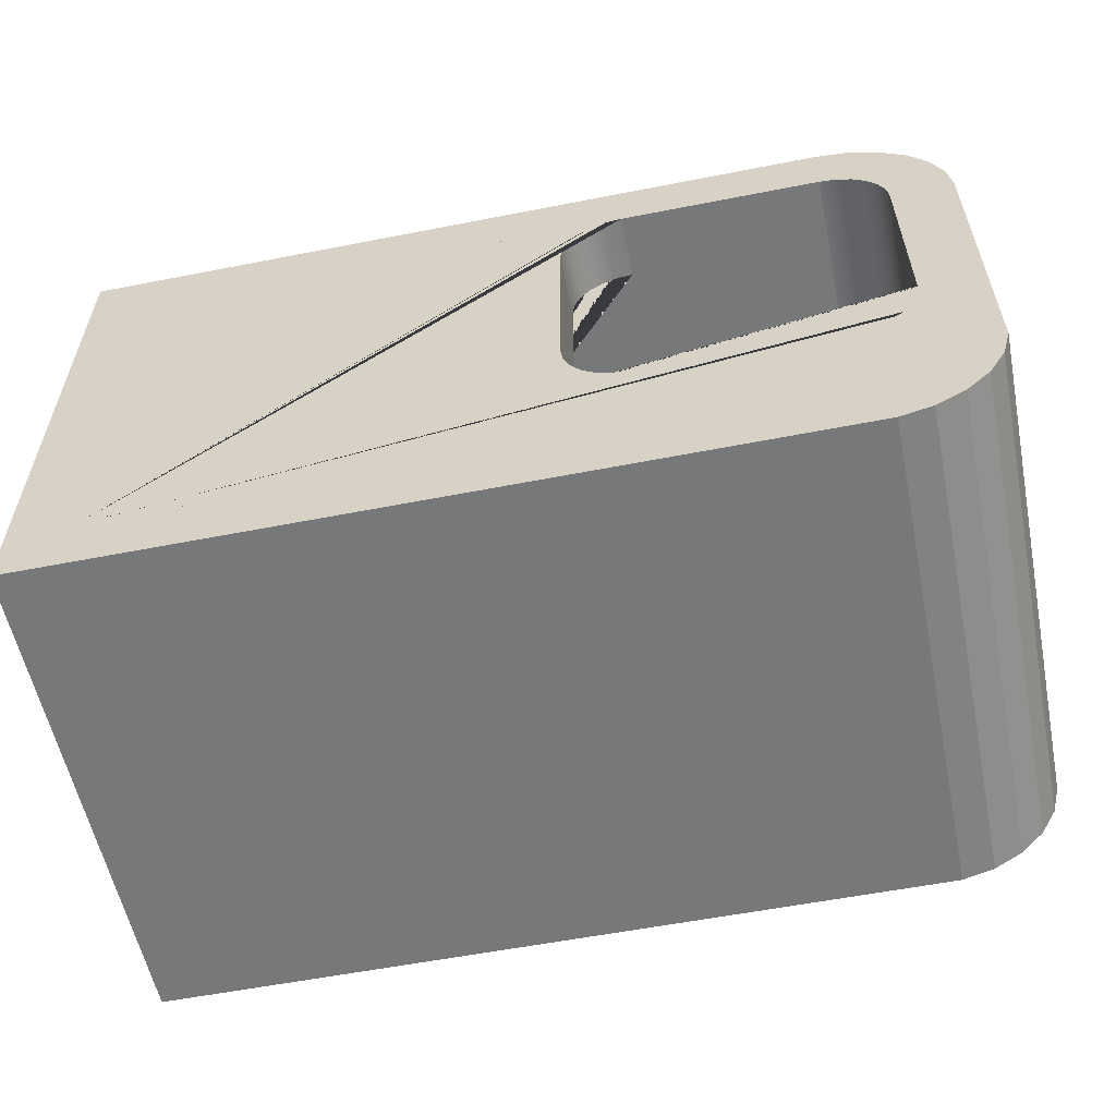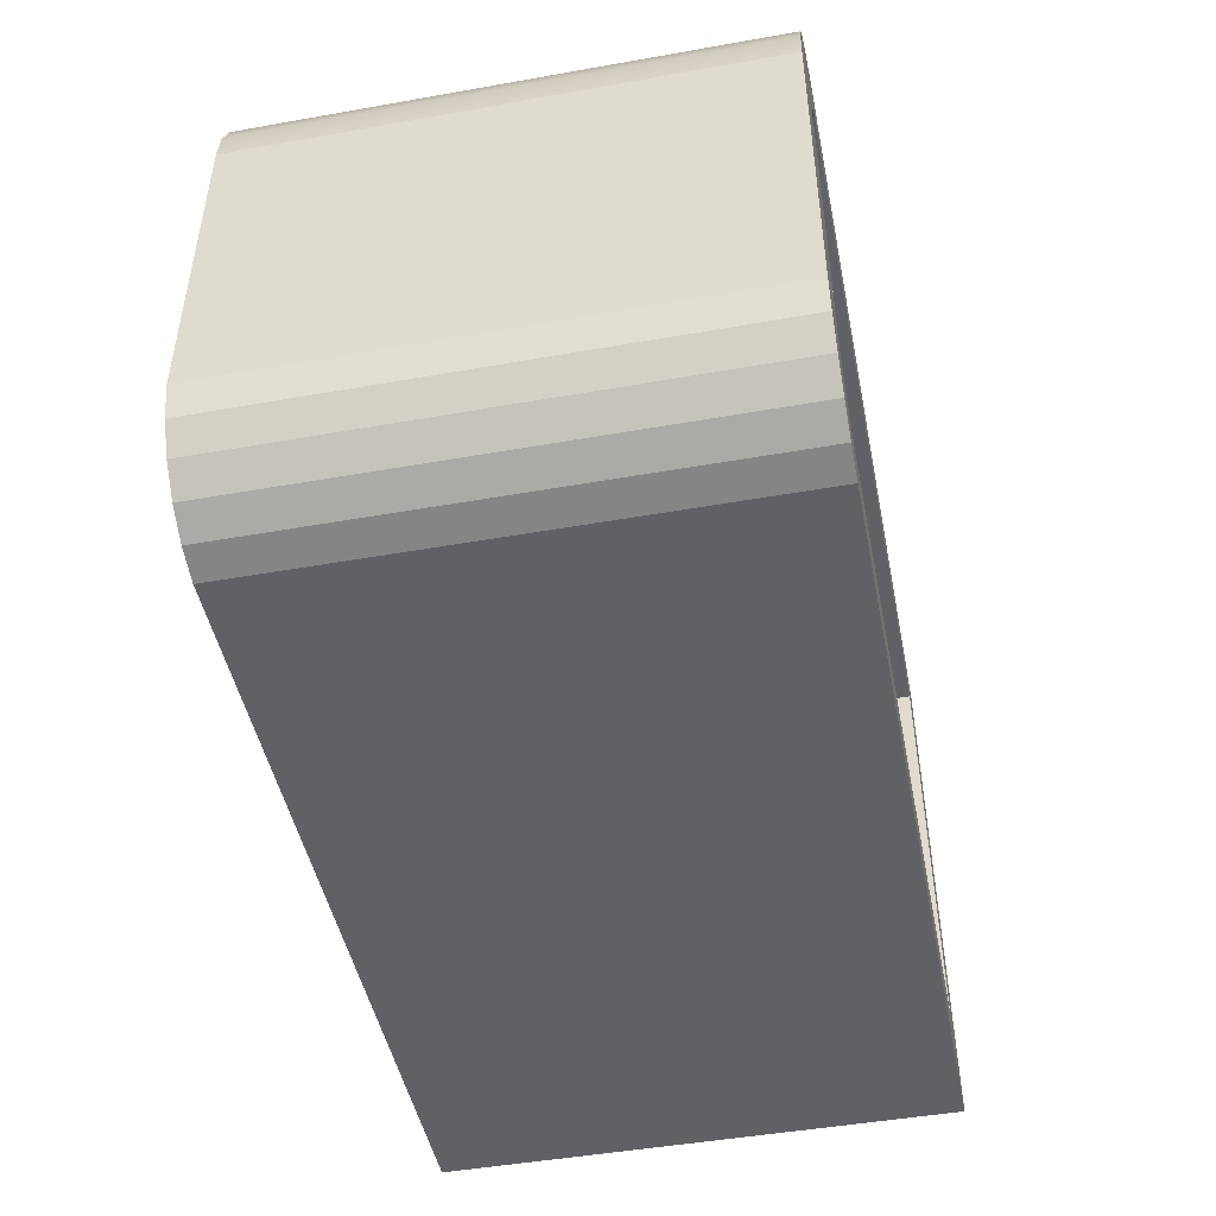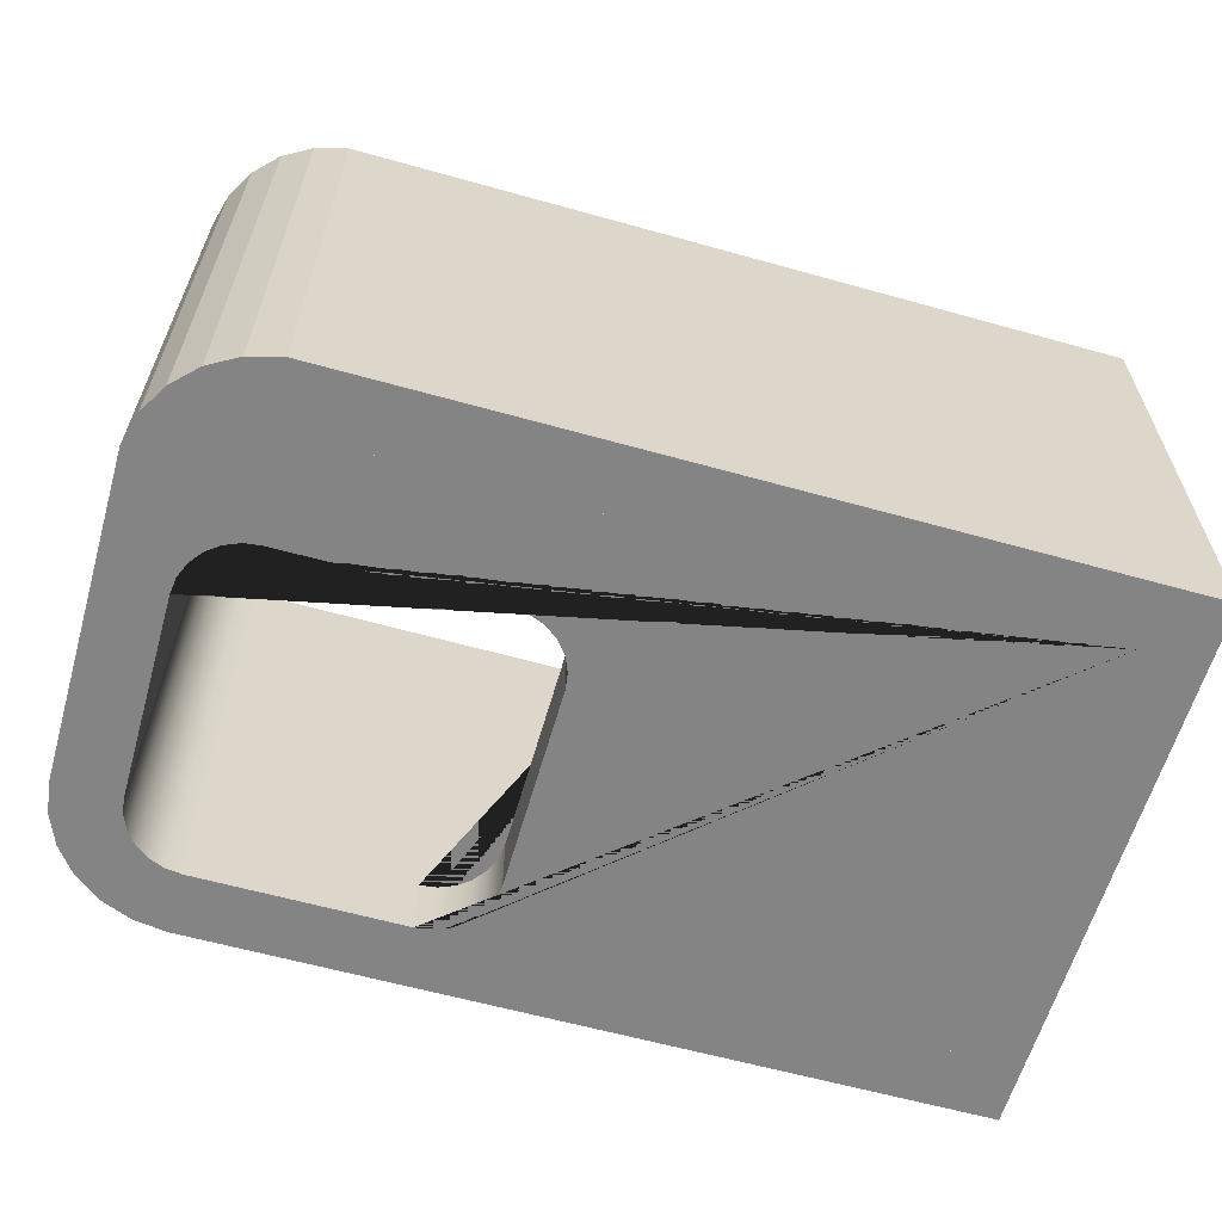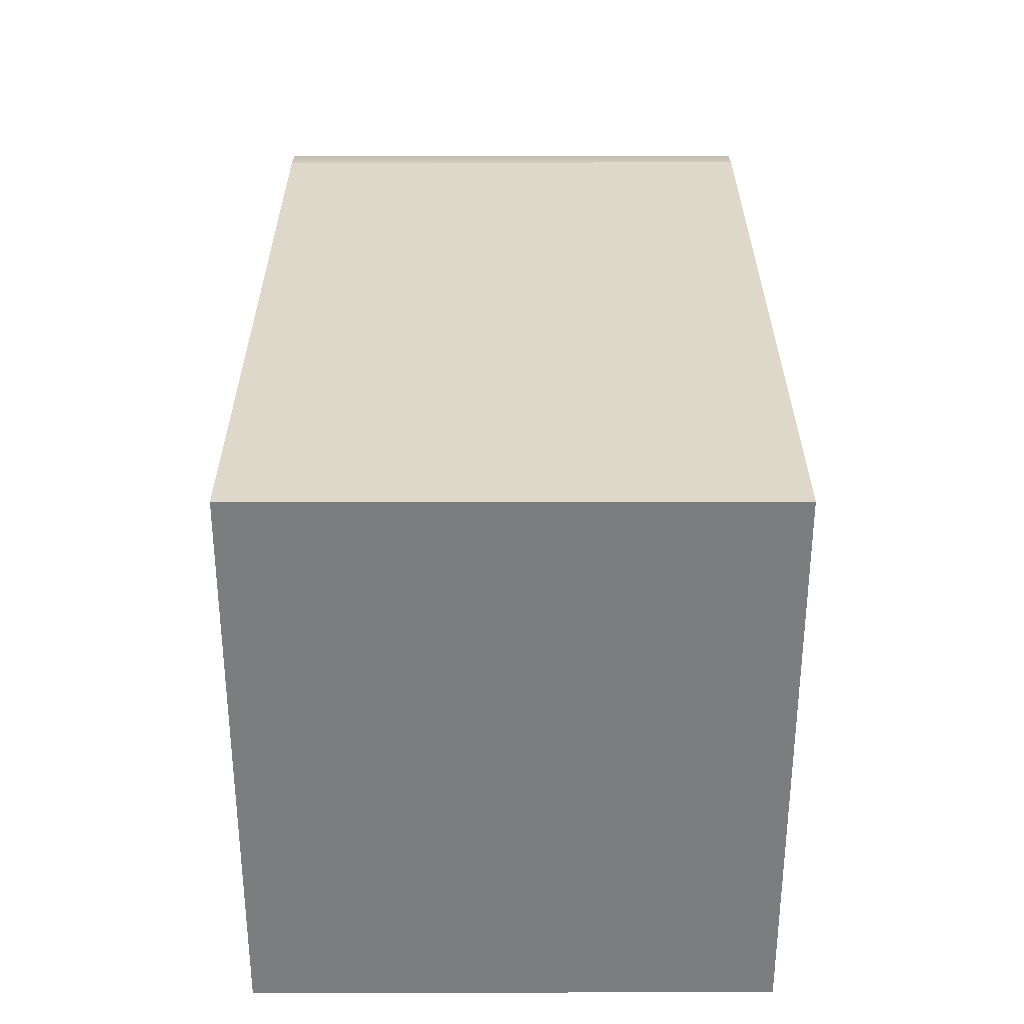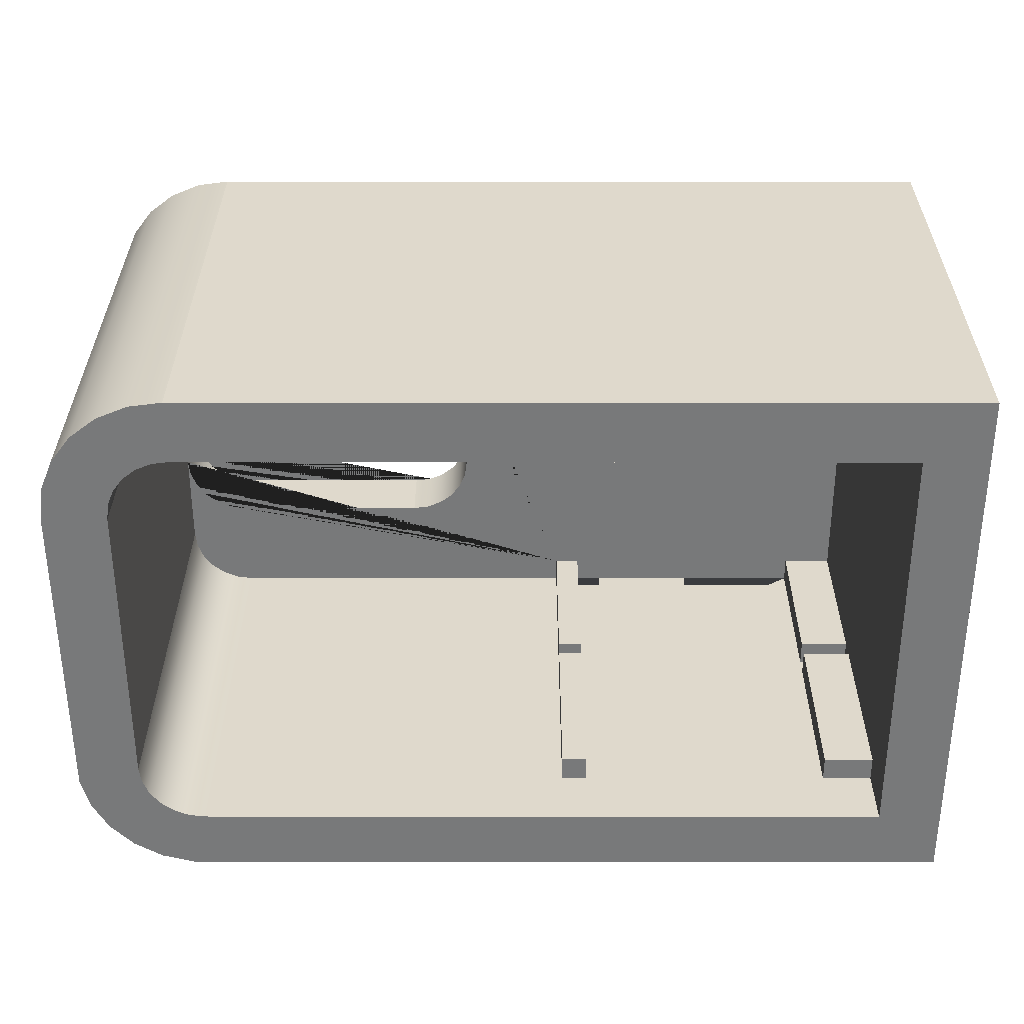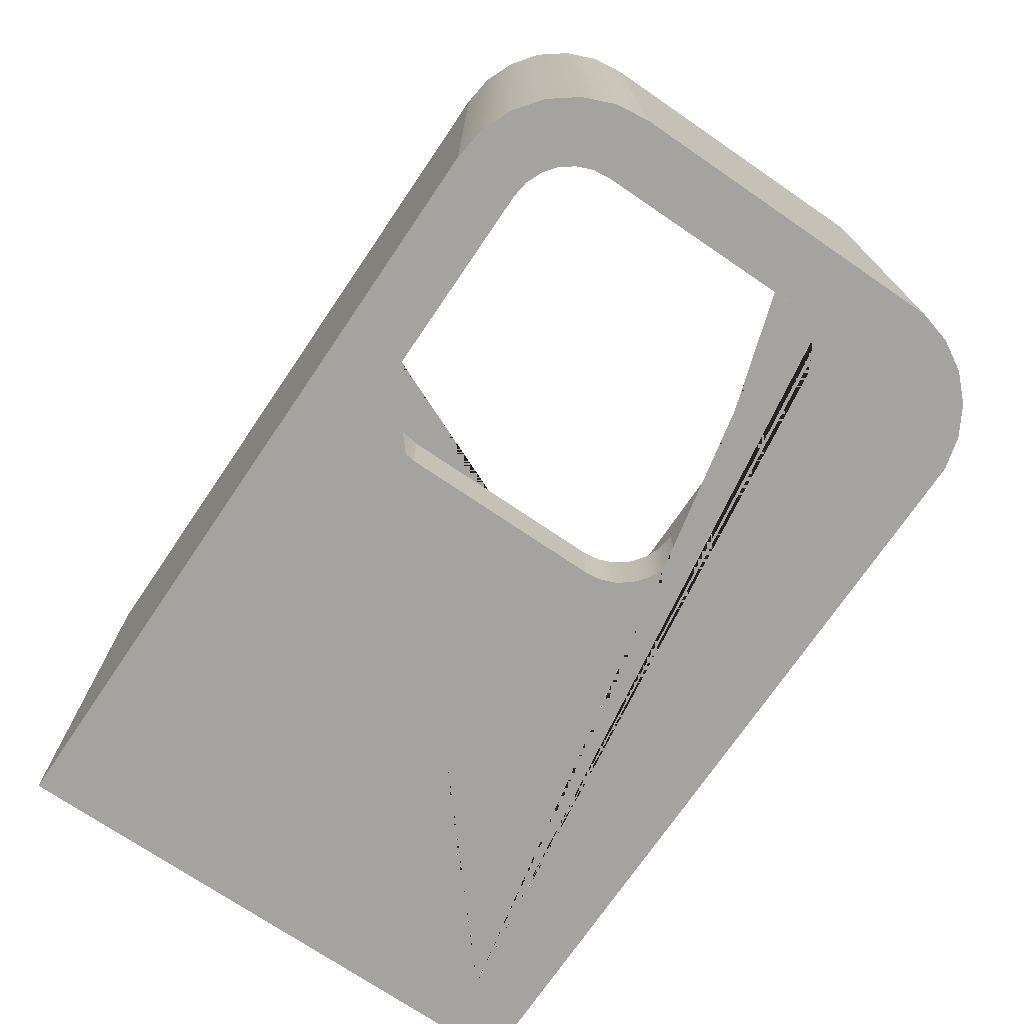
<metadata>
{"format":"obj","ext":"obj","renderer":"f3d","projection":"perspective","resolution":1024,"background":"white","views":[{"elev":-57.4,"azim":11.5,"up":"+Z"},{"elev":-47.4,"azim":101.3,"up":"+Z"},{"elev":-61.3,"azim":164.1,"up":"+Y"},{"elev":31.0,"azim":-90.1,"up":"+Z"},{"elev":32.3,"azim":-179.9,"up":"+Z"},{"elev":-72.9,"azim":55.8,"up":"+Y"}]}
</metadata>
<code>
g Mesh1 Group2 Group1 Model
v 2639 1339 -178.9
v 2639 1379 -178.9
v 2637 1379 -177.9
v 2637 1339 -177.9
f 1 2 3 4
v 2641 1339 -180.5
v 2641 1379 -180.5
f 5 6 2 1
v 2643 1339 -182.6
v 2643 1379 -182.6
f 7 8 6 5
v 2644 1339 -185
v 2644 1379 -185
f 9 10 8 7
v 2644 1339 -187.6
v 2644 1379 -187.6
f 11 12 10 9
v 2644 1339 -212.9
v 2644 1379 -212.9
f 13 14 12 11
v 2643 1339 -215.4
v 2643 1379 -215.4
f 15 16 14 13
v 2642 1339 -217.6
v 2642 1379 -217.6
f 17 18 16 15
v 2640 1339 -219.5
v 2640 1379 -219.5
f 19 20 18 17
v 2638 1339 -220.8
v 2638 1379 -220.8
f 21 22 20 19
v 2635 1339 -221.5
v 2635 1379 -221.5
f 23 24 22 21
v 2578 1344 -221.5
v 2578 1379 -221.5
v 2578 1339 -221.5
f 25 26 24 23 27
v 2574 1344 -221.5
v 2574 1379 -221.5
v 2574 1339 -221.5
f 28 29 26 25 27 30
v 2574 1339 -177.6
v 2574 1379 -177.6
f 31 32 29 28 30
v 2634 1339 -177.6
v 2634 1379 -177.6
f 33 34 32 31
f 4 3 34 33
v 2634 1379 -182.6
f 35 34 3
v 2618 1379 -182.6
f 36 34 35
v 2604 1379 -182.6
f 37 34 36
v 2602 1379 -182.6
f 38 34 37
v 2578 1379 -182.6
f 39 34 38
f 39 32 34
f 32 39 29
f 39 26 29
v 2578 1379 -216.6
f 26 39 40
v 2578 1375 -216.6
v 2578 1344 -182.6
v 2578 1344 -214.6
v 2578 1358 -214.6
v 2578 1359 -214.6
v 2578 1374 -214.6
v 2578 1374 -216.6
f 41 40 39 42 43 44 45 46 47
v 2582 1375 -216.6
v 2582 1379 -216.6
f 40 41 48 49
v 2582 1374 -216.6
f 41 47 50 48
v 2578 1359 -216.6
v 2582 1359 -216.6
f 47 51 52 50
f 46 45 51 47
v 2582 1359 -214.6
v 2582 1374 -214.6
f 53 54 46 45
f 52 50 54 53
v 2602 1379 -216.6
v 2582 1358 -216.6
v 2582 1344 -216.6
v 2602 1344 -216.6
v 2602 1358 -216.6
v 2602 1359 -216.6
v 2602 1374 -216.6
v 2602 1375 -216.6
f 55 49 48 50 52 56 57 58 59 60 61 62
f 24 49 55
f 26 49 24
f 26 40 49
v 2604 1379 -216.6
f 24 55 63
v 2604 1375 -216.6
f 55 62 64 63
v 2604 1374 -216.6
f 65 64 62 61
v 2634 1379 -216.6
v 2604 1359 -216.6
v 2604 1358 -216.6
v 2604 1344 -216.6
v 2634 1344 -216.6
f 66 63 64 65 67 68 69 70
f 24 63 66
v 2635 1379 -216.4
f 24 66 71
v 2635 1344 -216.4
f 70 72 71 66
v 2634 1339 -216.6
v 2635 1339 -216.4
f 72 70 73 74
v 2604 1344 -214.6
v 2602 1344 -214.6
v 2582 1344 -214.6
v 2602 1344 -182.6
v 2602 1344 -183.6
v 2604 1344 -183.6
v 2604 1344 -182.6
v 2618 1344 -182.6
v 2617 1344 -182.7
v 2616 1344 -183.2
v 2614 1344 -184
v 2614 1344 -185.1
v 2613 1344 -186.3
v 2613 1344 -187.6
v 2613 1344 -203.6
v 2613 1344 -204.8
v 2614 1344 -206.1
v 2614 1344 -207.1
v 2616 1344 -207.9
v 2617 1344 -208.4
v 2618 1344 -208.6
v 2634 1344 -208.6
v 2635 1344 -208.4
v 2636 1344 -207.9
v 2637 1344 -207.6
v 2638 1344 -207.1
v 2638 1344 -206.9
v 2638 1344 -206.1
v 2639 1344 -204.8
v 2639 1344 -203.6
v 2639 1344 -208.3
v 2639 1344 -211.6
v 2639 1344 -212.8
v 2638 1344 -214.1
v 2638 1344 -215.1
v 2636 1344 -215.9
f 75 76 58 57 77 43 42 78 79 80 81 82 83 84 85 86 87 88 89 90 91 92 93 94 95 96 97 98 99 100 101 102 103 104 105 106 107 108 109 110 72 70 69
v 2604 1358 -214.6
v 2602 1358 -214.6
f 75 111 112 76
f 69 68 111 75
v 2578 1358 -216.6
v 2578 1339 -216.6
f 57 56 113 114 73 70 69 68 59 58
v 2582 1358 -214.6
f 57 56 115 77
f 56 113 44 115
f 51 113 56 52
f 45 44 113 51
v 2578 1339 -182.6
f 114 113 44 43 42 116
f 77 115 44 43
v 2602 1358 -182.6
v 2604 1358 -182.6
v 2618 1339 -182.6
f 78 117 118 81 82 119 116 42
v 2602 1358 -183.6
f 78 117 120 79
v 2602 1375 -182.6
v 2602 1374 -182.6
v 2602 1359 -182.6
f 39 38 121 122 123 117 78 42
v 2604 1375 -182.6
f 37 124 121 38
v 2604 1359 -182.6
v 2604 1374 -182.6
f 81 118 125 126 124 37 36 82
v 2604 1358 -183.6
f 80 127 118 81
f 79 120 127 80
f 117 118 127 120
f 125 118 117 123
v 2602 1359 -183.6
v 2604 1359 -183.6
f 125 123 128 129
f 123 122 126 125
v 2602 1374 -183.6
f 130 128 123 122
v 2604 1374 -183.6
v 2604 1374 -183.6
f 131 129 128 130 132
f 129 131 126 125
f 122 126 131 132 130
f 122 121 124 126
v 2634 1339 -182.6
f 119 82 36 35 133
v 2617 1339 -182.7
f 83 82 119 134
v 2636 1339 -215.9
v 2638 1339 -215.1
v 2638 1339 -214.1
v 2639 1339 -212.8
v 2639 1339 -211.6
v 2639 1339 -208.3
v 2639 1339 -203.6
v 2639 1339 -204.8
v 2638 1339 -206.1
v 2638 1339 -206.9
v 2638 1339 -207.1
v 2637 1339 -207.6
v 2636 1339 -207.9
v 2635 1339 -208.4
v 2634 1339 -208.6
v 2618 1339 -208.6
v 2617 1339 -208.4
v 2616 1339 -207.9
v 2614 1339 -207.1
v 2614 1339 -206.1
v 2613 1339 -204.8
v 2613 1339 -203.6
v 2613 1339 -187.6
v 2613 1339 -186.3
v 2614 1339 -185.1
v 2614 1339 -184
v 2616 1339 -183.2
f 114 73 74 135 136 137 138 139 140 141 142 143 144 145 146 147 148 149 150 151 152 153 154 155 156 157 158 159 160 161 134 119 116
f 114 23 73
f 23 114 27
f 116 27 114
f 31 27 116
f 27 31 30
f 31 116 33
f 33 116 119
f 33 119 133
v 2635 1339 -182.7
f 33 133 162
v 2635 1379 -182.7
f 133 35 163 162
f 35 3 163
v 2636 1379 -183.2
f 163 3 164
v 2638 1379 -184
f 164 3 165
f 165 3 2
v 2638 1379 -185.1
f 165 2 166
v 2639 1379 -186.3
f 166 2 167
v 2639 1379 -187.6
f 167 2 168
f 168 2 6
v 2639 1379 -203.6
f 168 6 169
v 2639 1379 -208.3
f 169 6 170
v 2639 1379 -211.6
f 170 6 171
f 171 6 20
f 20 6 18
f 18 6 8
f 18 8 16
f 16 8 10
f 16 10 14
f 14 10 12
v 2639 1379 -212.8
f 20 172 171
v 2638 1379 -214.1
f 20 173 172
f 22 173 20
v 2638 1379 -215.1
f 22 174 173
v 2636 1379 -215.9
f 22 175 174
f 24 175 22
f 24 71 175
f 72 110 175 71
f 72 110 135 74
f 110 109 136 135
f 110 109 174 175
f 109 108 173 174
f 109 108 137 136
f 108 107 138 137
f 108 107 172 173
f 107 106 171 172
f 107 106 139 138
f 106 105 140 139
f 106 105 170 171
f 105 104 169 170
f 105 104 141 140
v 2639 1339 -187.6
f 176 168 169 104 141
v 2639 1339 -186.3
f 177 167 168 176
v 2638 1339 -185.1
f 178 166 167 177
v 2638 1339 -184
f 179 165 166 178
v 2636 1339 -183.2
f 180 164 165 179
f 162 163 164 180
f 4 162 180
f 33 162 4
f 4 180 179
f 4 179 1
f 1 179 178
f 1 178 177
f 1 177 176
f 176 19 1
f 141 19 176
f 140 19 141
f 139 19 140
f 138 19 139
f 137 19 138
f 137 21 19
f 136 21 137
f 135 21 136
f 135 23 21
f 74 23 135
f 73 23 74
f 1 19 5
f 5 19 17
f 5 17 7
f 7 17 15
f 7 15 9
f 9 15 13
f 9 13 11
f 104 103 142 141
f 103 102 143 142
f 102 101 144 143
f 101 100 145 144
f 100 99 146 145
f 99 98 147 146
f 98 97 148 147
f 97 96 149 148
f 96 95 150 149
f 95 94 151 150
f 94 93 152 151
f 93 92 153 152
f 92 91 154 153
f 91 90 155 154
f 90 89 156 155
f 89 88 157 156
f 88 87 158 157
f 87 86 159 158
f 86 85 160 159
f 85 84 161 160
f 84 83 134 161
f 51 52 53 45
f 68 59 112 111
f 68 67 60 59
f 61 60 67 65
v 2602 1359 -214.6
v 2602 1374 -214.6
f 181 182 61 60
v 2604 1359 -214.6
v 2604 1374 -214.6
v 2604 1374 -214.6
f 182 181 183 184 185
f 60 67 183 181
f 67 65 184 183
f 65 61 182 185 184
f 76 112 59 58
f 47 46 54 50

</code>
